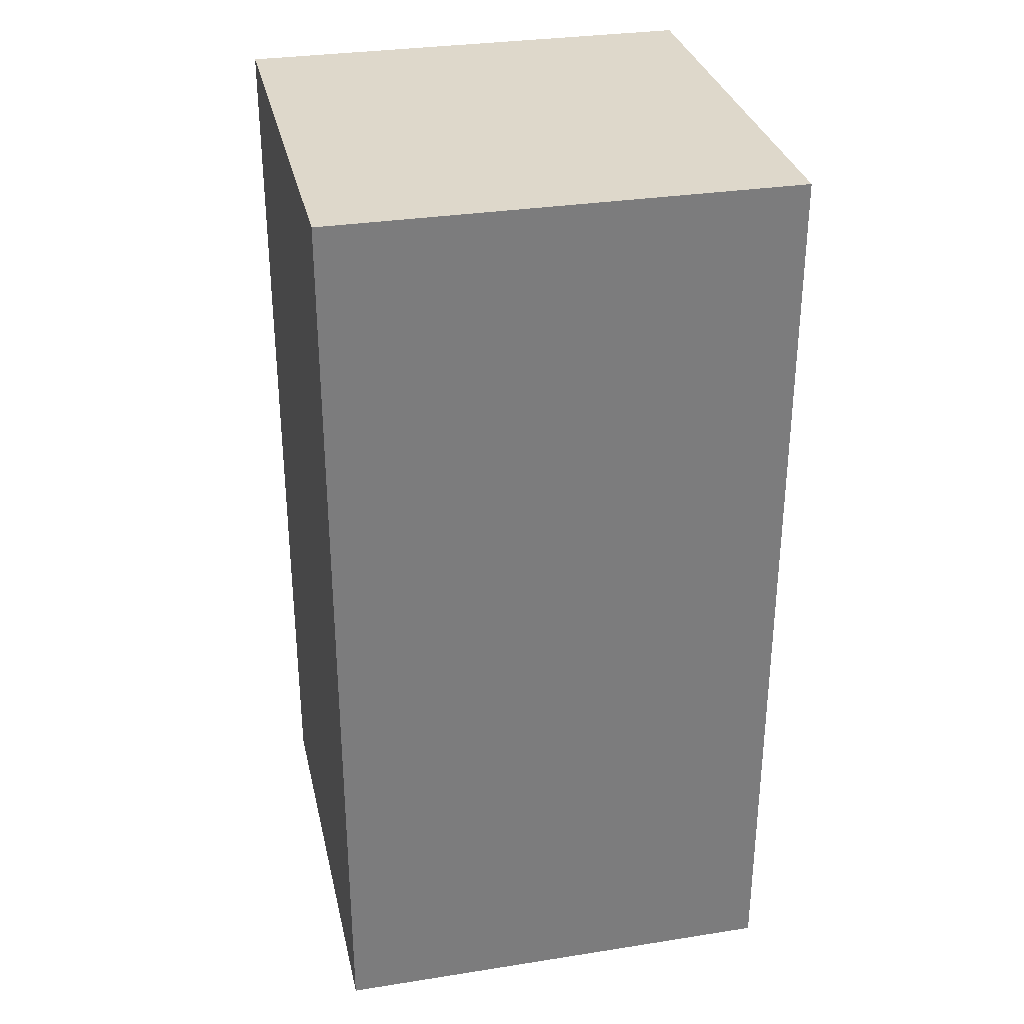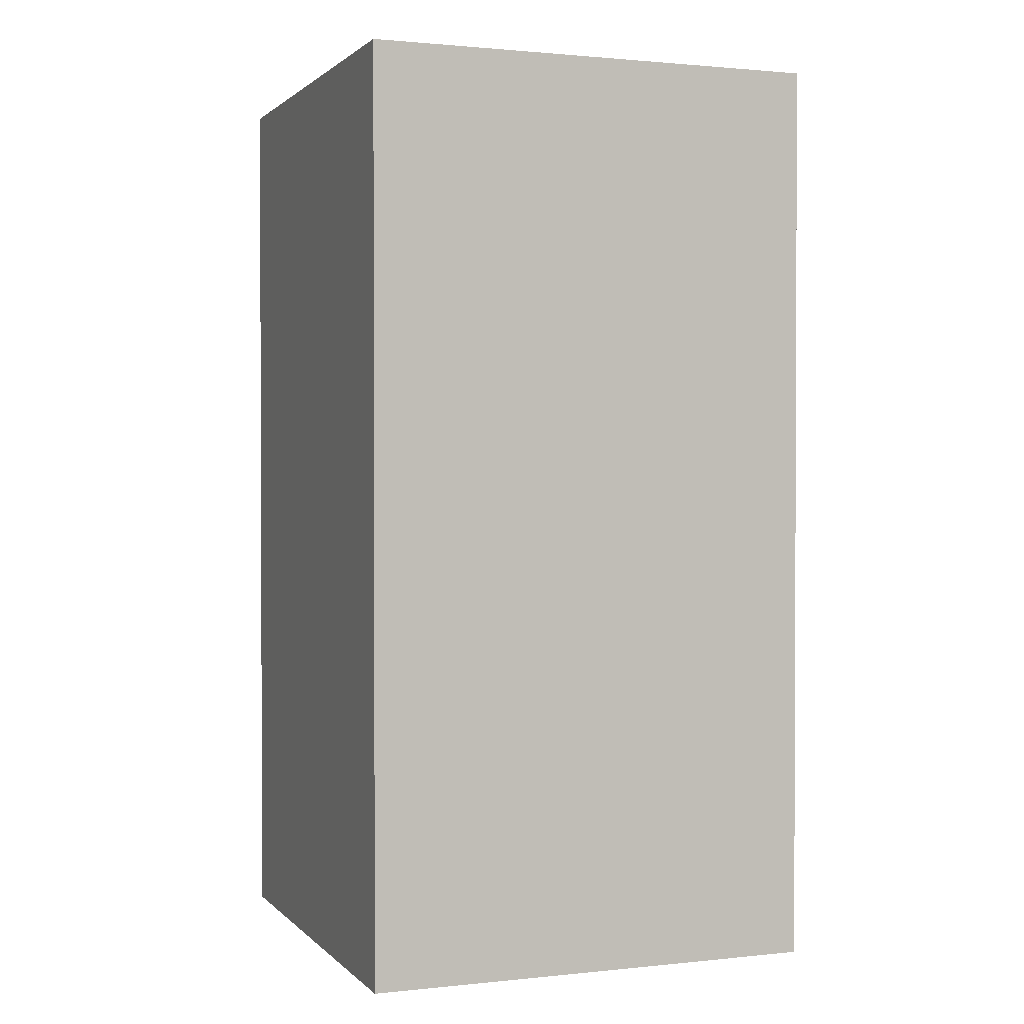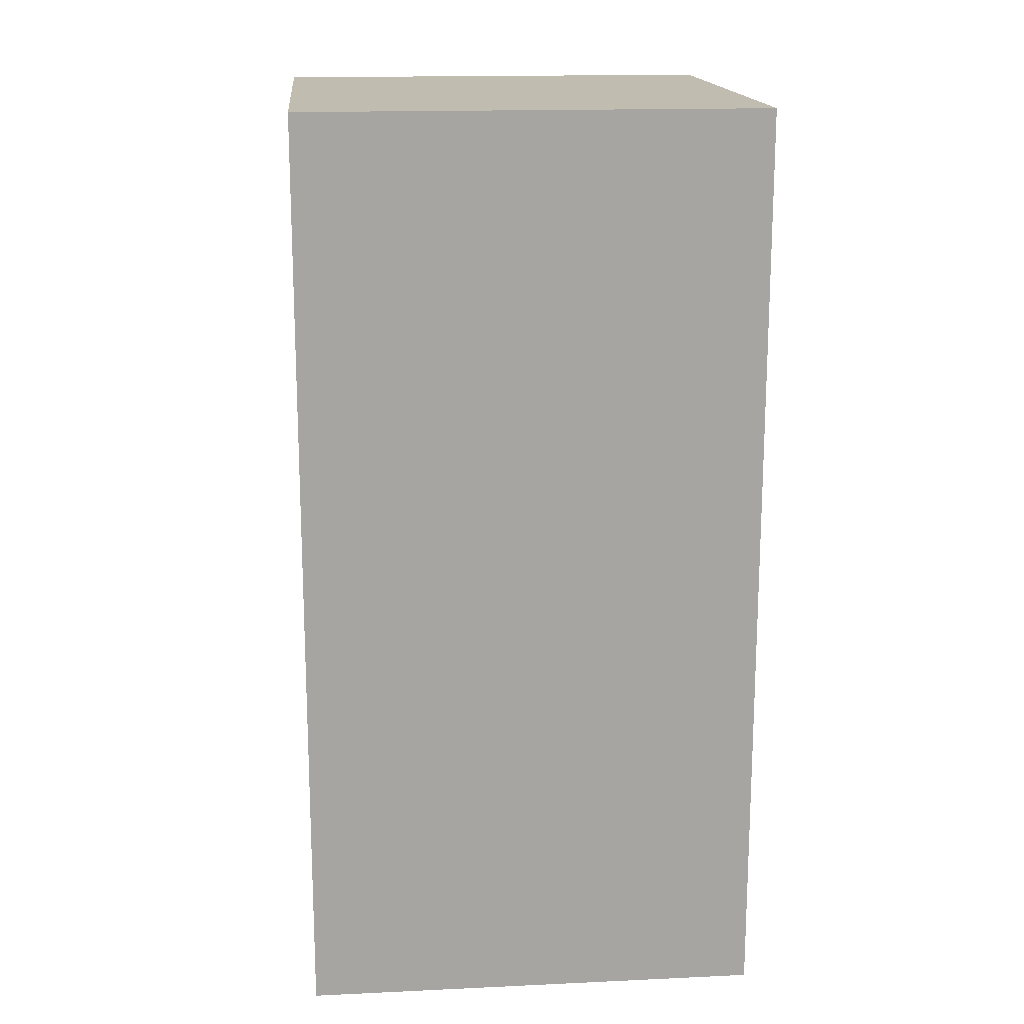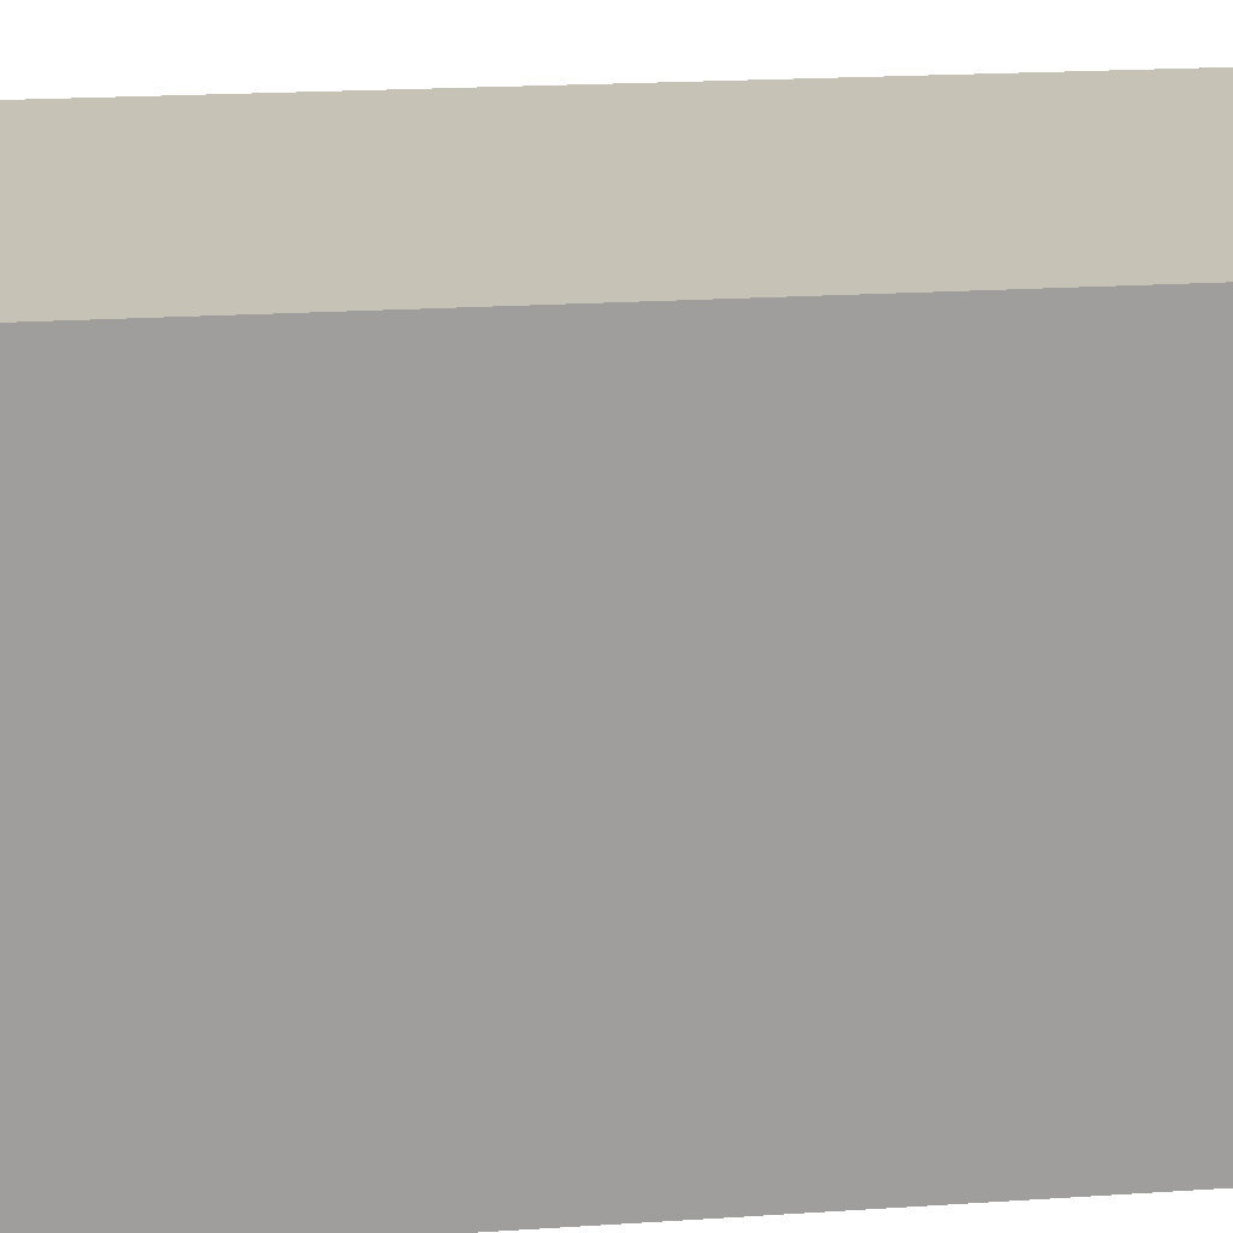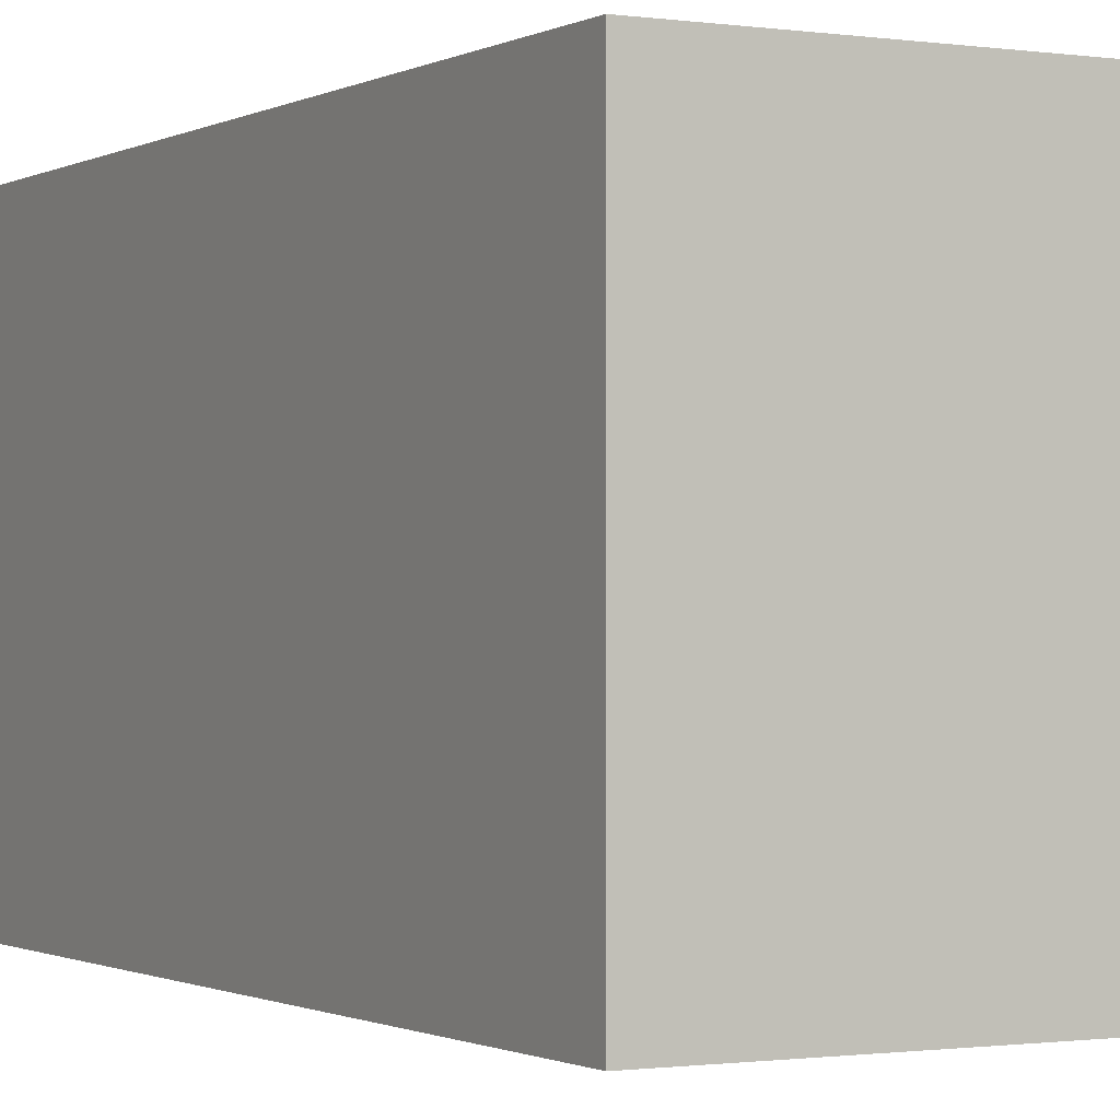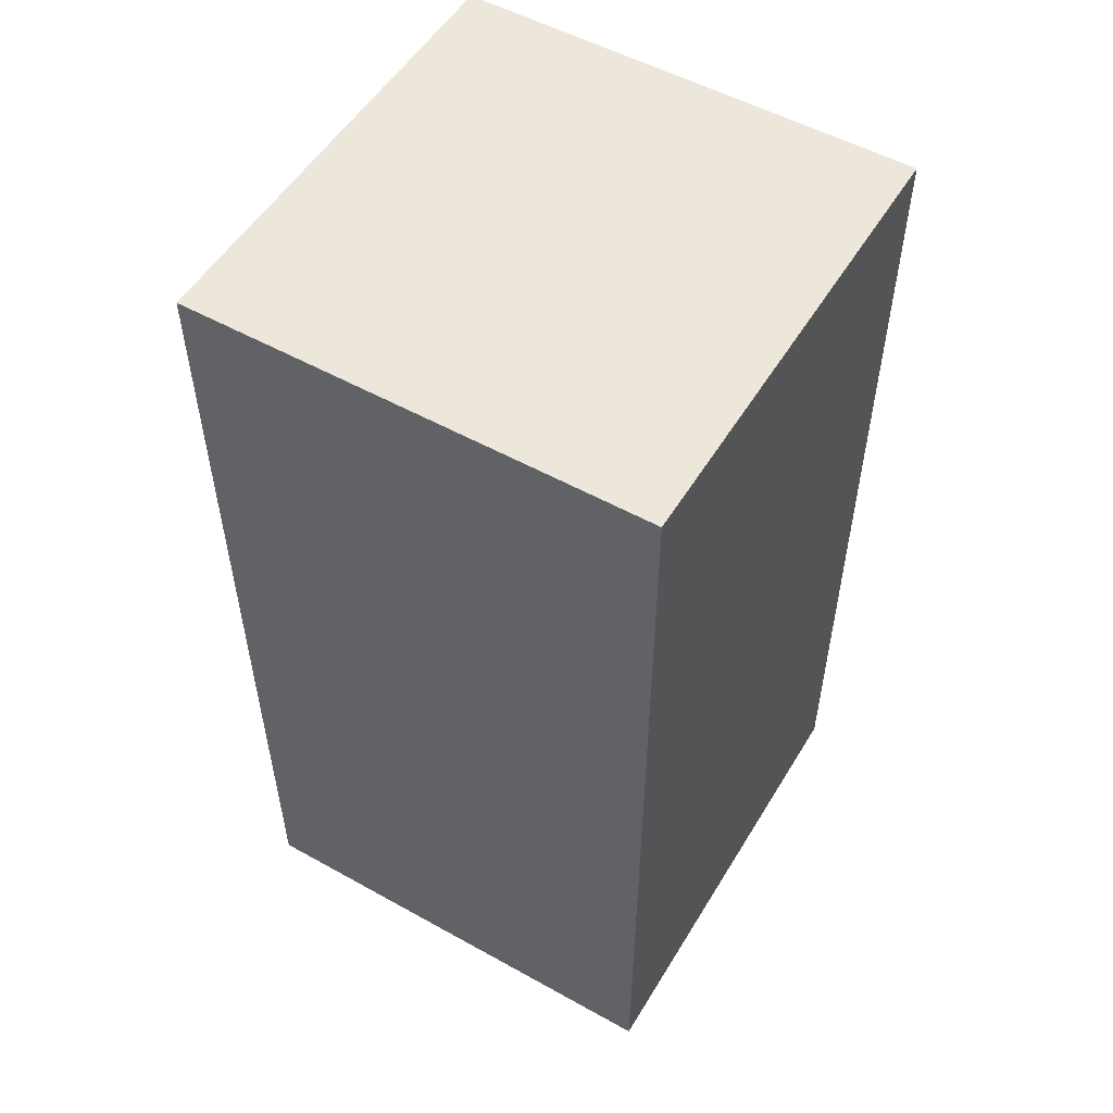
<metadata>
{"format":"obj","ext":"obj","renderer":"f3d","projection":"perspective","resolution":1024,"background":"white","views":[{"elev":31.6,"azim":77.5,"up":"+Z"},{"elev":1.3,"azim":-20.9,"up":"+Z"},{"elev":16.5,"azim":84.6,"up":"+Z"},{"elev":19.3,"azim":82.8,"up":"+Y"},{"elev":-0.9,"azim":-28.8,"up":"+Y"},{"elev":53.3,"azim":-149.3,"up":"+Z"}]}
</metadata>
<code>
o Cube_Cube.001
v 4.499 0.08358 -9.111
v 4.499 9.174 -9.111
v -4.592 9.174 -9.111
v -4.592 0.08358 -9.111
v 4.499 9.174 9.071
v 4.499 0.08357 9.071
v -4.592 0.08357 9.071
v -4.592 9.174 9.071
f 1 2 3 4
f 5 6 7 8
f 1 6 5 2
f 3 8 7 4
f 6 1 4 7
f 2 5 8 3

</code>
